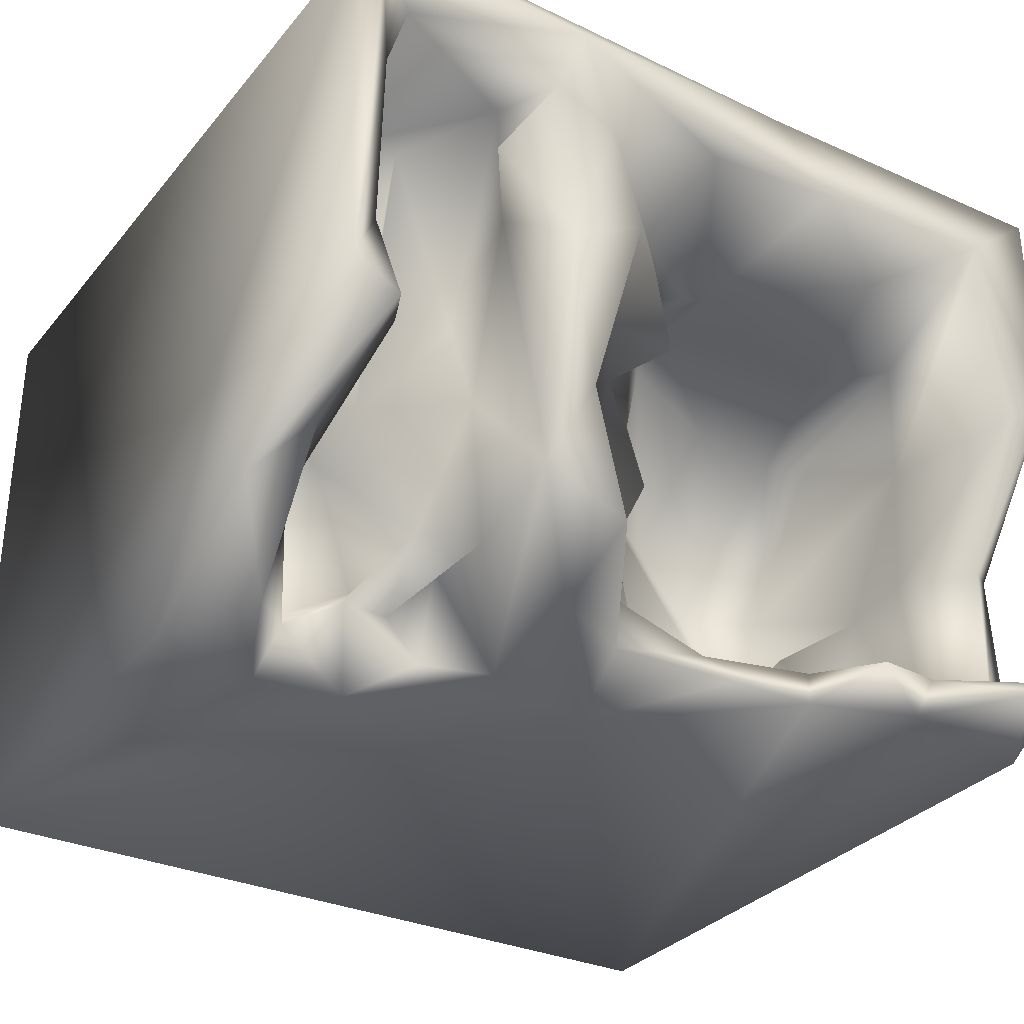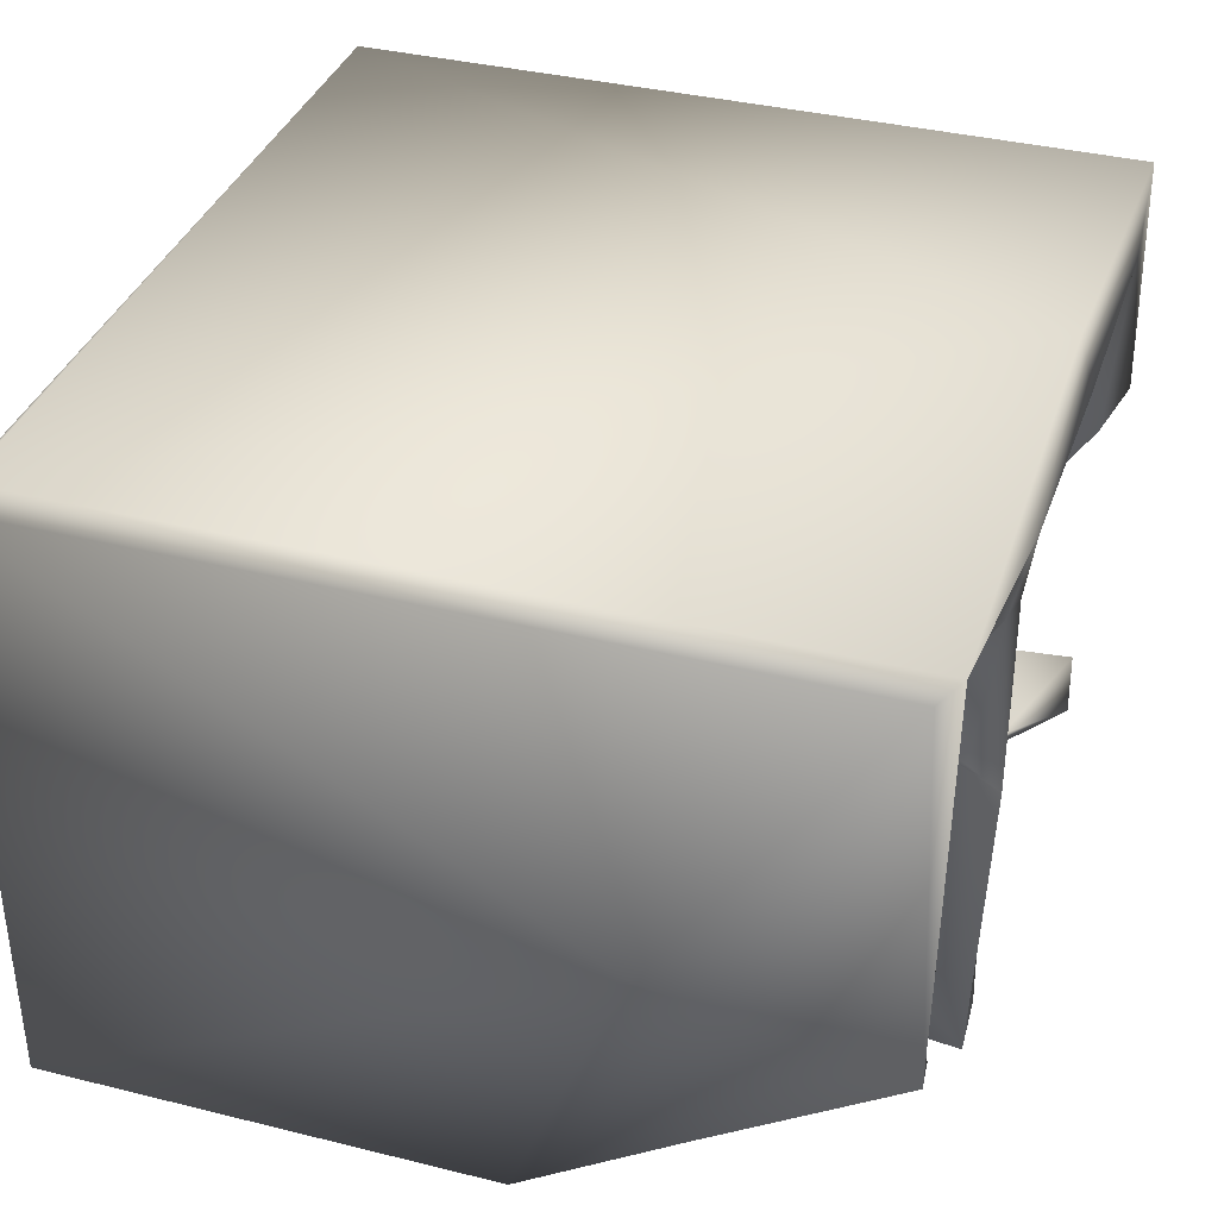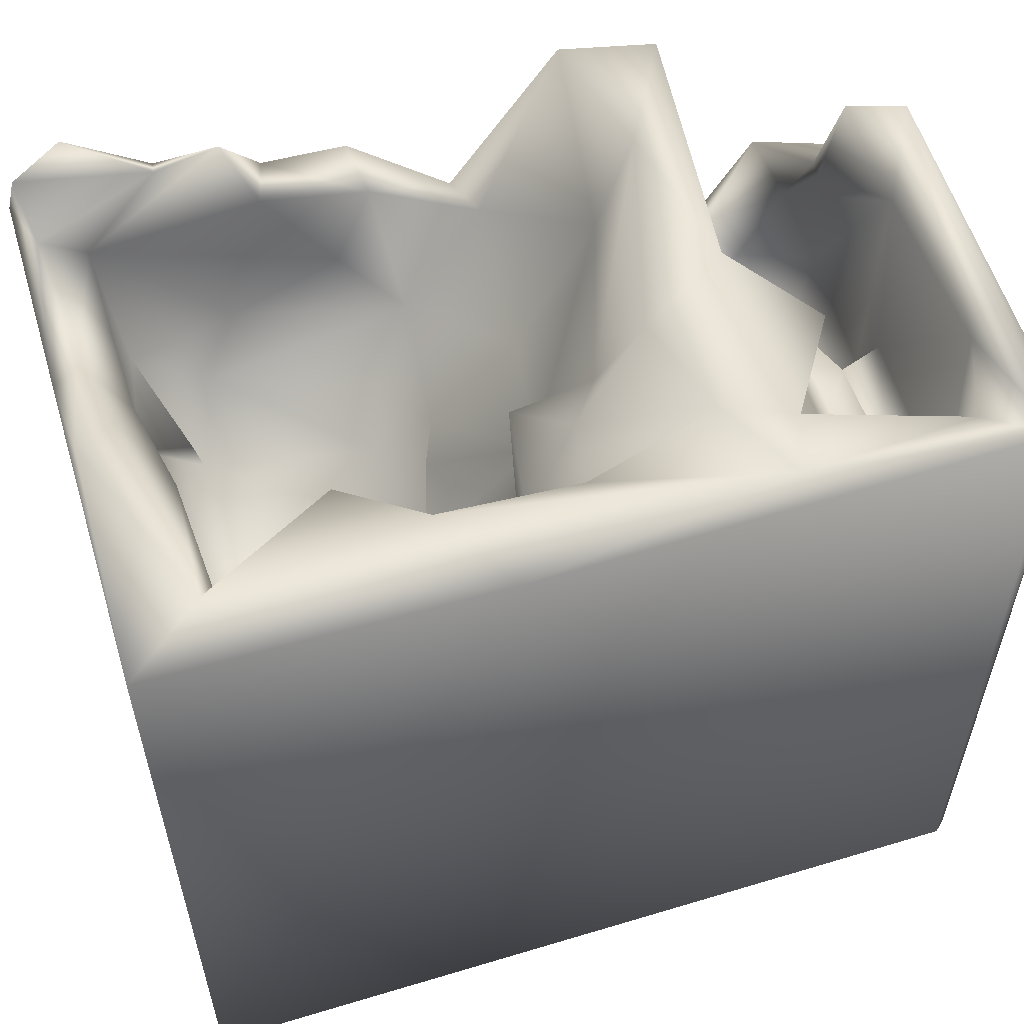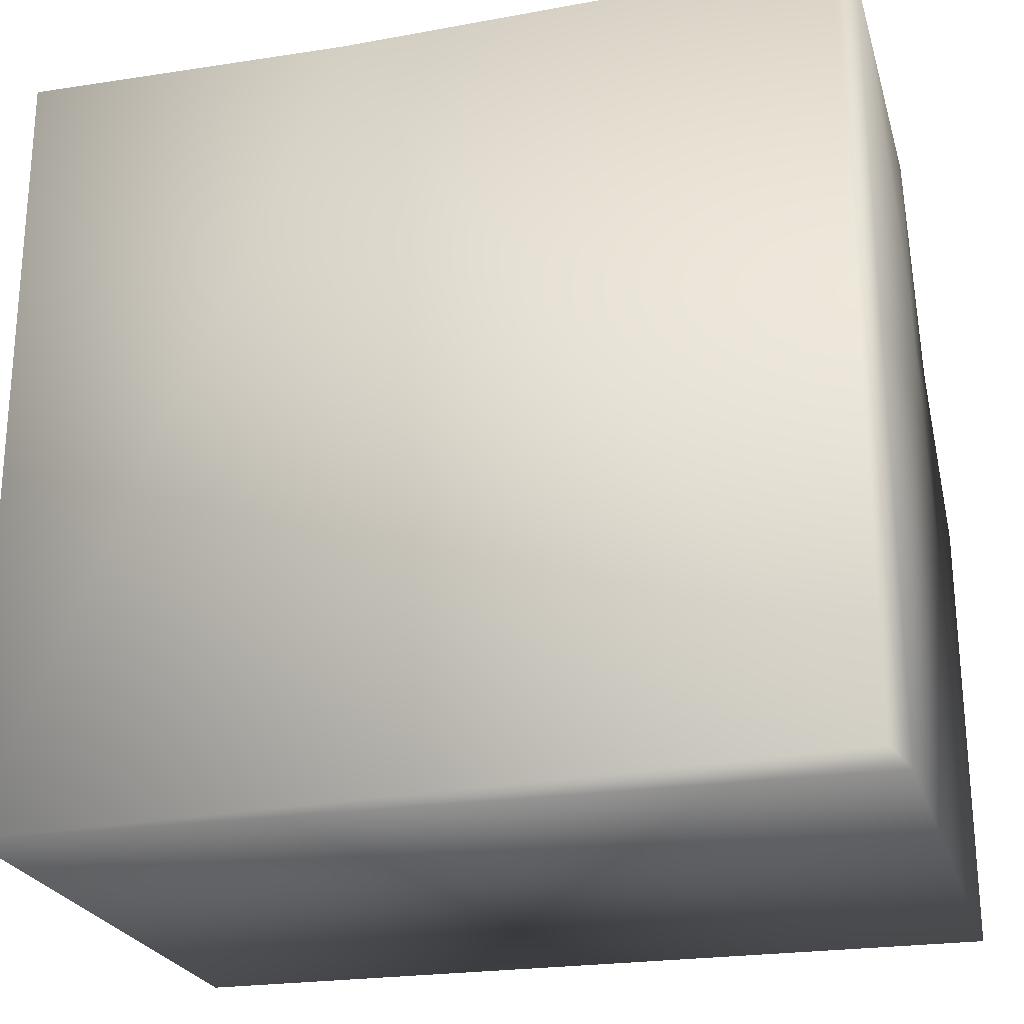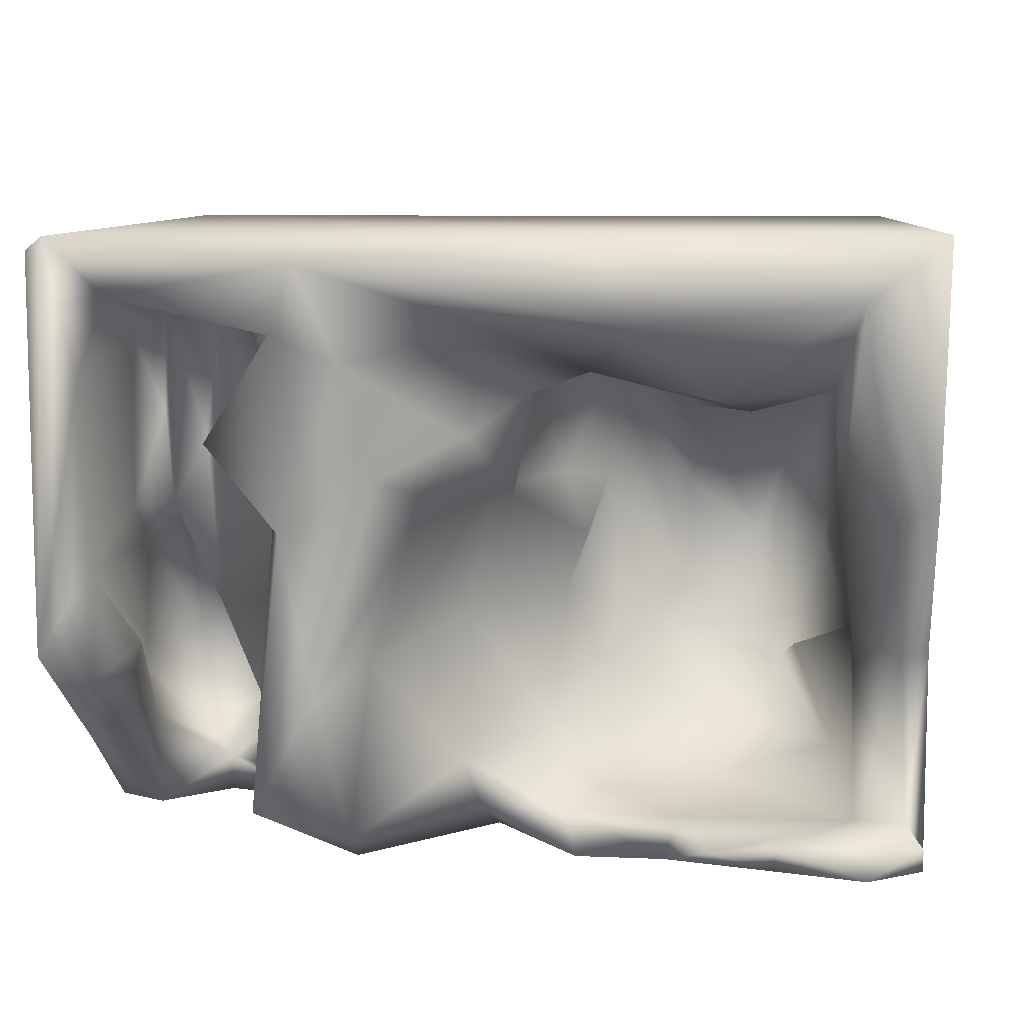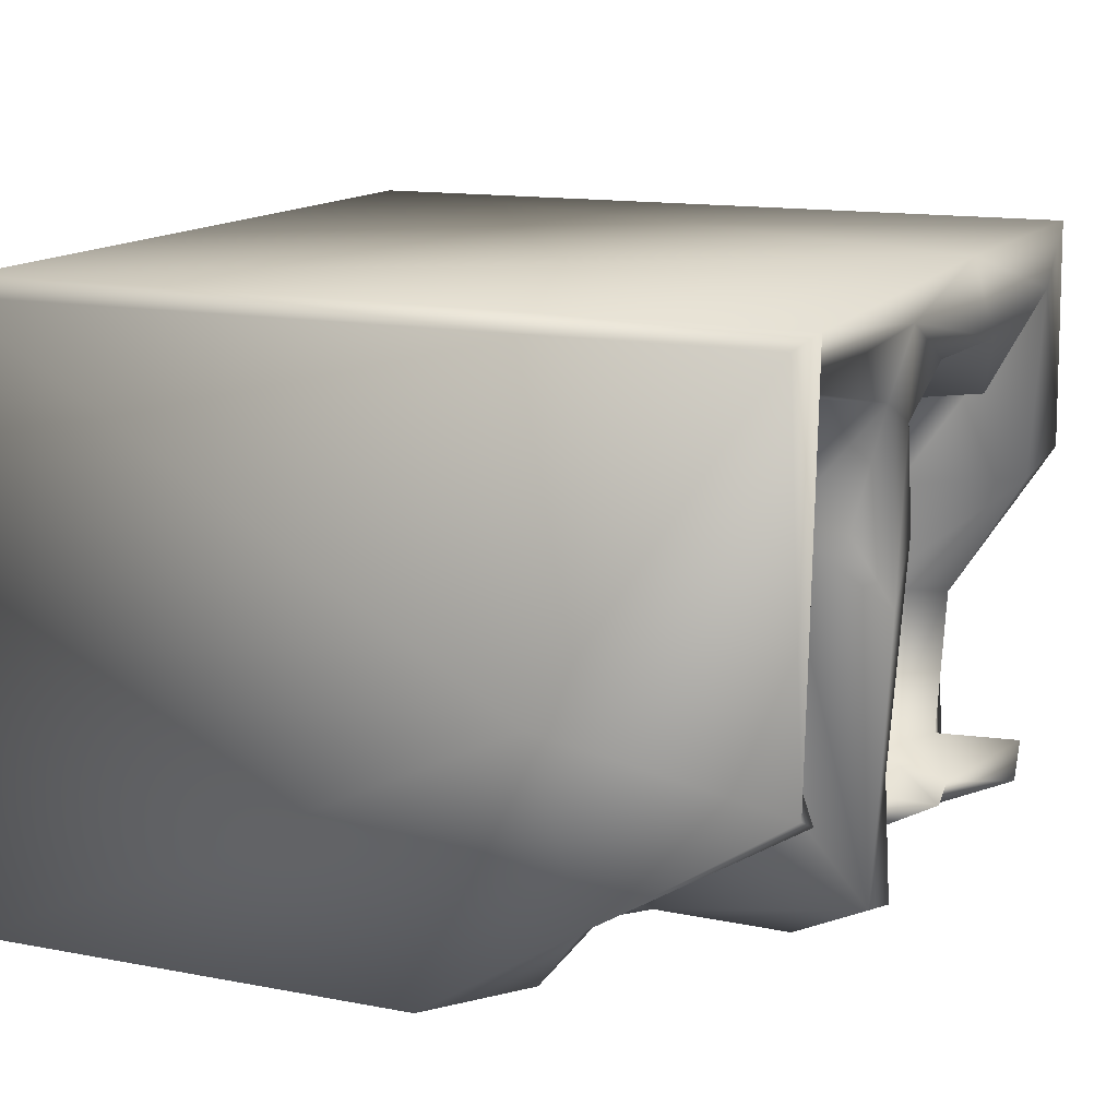
<metadata>
{"format":"obj","ext":"obj","renderer":"f3d","projection":"perspective","resolution":1024,"background":"white","views":[{"elev":-32.3,"azim":147.4,"up":"+Z"},{"elev":36.0,"azim":108.5,"up":"+Z"},{"elev":57.2,"azim":-17.0,"up":"+Y"},{"elev":-23.8,"azim":15.4,"up":"+Y"},{"elev":8.3,"azim":-175.9,"up":"+Z"},{"elev":13.7,"azim":114.0,"up":"+Z"}]}
</metadata>
<code>
o Liquid_Domain
v -8.449 -9.089 6.2
v 8.134 -8.756 6.217
v 8.481 -9.103 5.867
v -8.482 -9.103 -5.866
v 8.462 -9.084 -6.206
v -8.134 -8.756 -6.217
v 8.421 0.02035 -6.149
v 8.437 2.159 -0.7304
v 0.07504 1.574 -6.212
v -8.442 4.437 -1.825
v 6.146 -0.6842 -6.187
v -3.867 -1.7 0.6447
v -5.353 -2.168 -0.5152
v -3.984 -0.7798 -1.47
v 6.695 -0.7113 -4.849
v -2.106 -0.6062 0.8778
v -6.749 -1.212 -0.6292
v 6.935 -1.159 -2.638
v -5.829 -1.192 -3.154
v -2.405 -0.5336 -2.039
v 5.44 -1.286 -4.157
v -5.27 0.1219 -4.356
v 4.438 -0.09186 -6.177
v -6.335 0.1117 2.842
v -2.298 0.645 3.617
v -6.857 0.7092 2.421
v -3.981 0.6767 2.534
v 6.684 -0.06884 0.0428
v 5.204 -0.1573 -1.156
v -8.408 4.679 -6.159
v -3.388 4.394 -6.093
v 8.437 6.652 5.877
v -6.694 3.928 0.6339
v -7.141 1.706 -1.874
v -1.298 0.9921 -1.361
v 7.561 0.7827 -0.3612
v -6.04 0.4632 -2.53
v -2.063 0.4514 -2.912
v 7.673 0.8519 -3.131
v 8.295 3.147 -4.181
v -1.762 1.494 -0.07779
v 4.588 0.3253 -4.129
v 5.962 0.2219 -5.214
v -6.777 1.192 -4.481
v 7.104 2.393 -3.833
v 5.258 1.346 -5.062
v 3.422 1.048 -5.695
v 7.179 1.822 -5.815
v -1.285 1.578 1.222
v -1.043 1.263 -4.109
v 3.147 1.113 -3.574
v 4.337 1.357 -5.077
v -4.491 1.043 -5.149
v -8.446 6.843 6.204
v -2.3 1.63 4.075
v -2.152 1.796 -5.322
v -7.127 3.685 -5.441
v -0.7908 2.526 3.174
v 7.064 1.256 2.428
v 2.364 2.051 -6.07
v 7.45 2.409 4.027
v -4.999 3.486 2.678
v 6.734 2.093 0.584
v 7.453 2.562 0.577
v 0.09517 2.888 1.124
v 0.5681 2.626 -1.523
v 0.3259 3.24 -5.43
v -1.763 6.754 6.209
v 6.731 2.495 4.629
v 7.515 6.219 -0.1317
v -7.053 3.271 -1.774
v 2.609 4.912 -5.985
v -0.6368 3.762 3.009
v -6.567 4.176 3.162
v -0.4216 4.398 1.181
v 5.724 2.372 -1.409
v 6.676 5.54 -1.661
v 0.6543 3.425 -4.424
v 4.539 2.798 -4.043
v -1.406 3.704 -5.316
v -1.859 3.787 3.463
v 3.952 2.957 0.8283
v 5.515 3.241 4.438
v 5.804 3.218 2.133
v 7.569 6.504 3.468
v 3.748 3.447 -1.124
v 3.347 3.193 -4.052
v -3.611 4.207 -5.286
v -1.633 4.337 -6.086
v 1.282 4.598 1.076
v 2.296 5.131 -2.063
v 4.055 5.015 2.155
v 7.331 4.003 -3.171
v 2.508 6.739 -5.178
v 4.474 5.487 4.429
v 7.068 6.379 5.026
v 0.2201 4.551 3.825
v -4.246 6.384 3.172
v -7.901 4.812 -1.913
v -8.055 4.589 -5.221
v -5.512 5.106 -6.086
v -7.491 6.533 0.8219
v -5.569 5.568 -5.462
v -4.25 5.77 -5.55
v -8.229 6.468 -5.199
v 8.03 7.011 6.154
v -0.04722 6.668 4.508
v 8.328 6.963 -1.679
v 4.323 6.906 -4.615
v 7.278 6.821 -2.127
v 0.4761 5.164 2.321
v -6.932 6.93 4.967
v 2.616 6.855 3.809
v 5.187 6.649 2.329
v 3.166 6.799 -2.488
v -7.191 6.626 -5.796
v 1.981 6.773 1.686
v 3.451 7.153 5.681
v -8.318 6.94 1.416
v -2.792 6.918 4.528
v 3.926 6.865 4.359
v 3.756 7.04 0.7037
f 1 3 2
f 5 1 4
f 3 1 5
f 5 4 6
f 2 68 1
f 5 6 9
f 3 5 8
f 5 11 7
f 1 68 54
f 5 9 23
f 5 23 11
f 32 3 8
f 1 10 4
f 8 5 7
f 12 14 13
f 13 19 17
f 14 19 13
f 18 21 29
f 18 15 21
f 17 24 13
f 16 14 12
f 20 19 14
f 20 22 19
f 25 16 12
f 27 13 24
f 12 13 27
f 26 24 17
f 16 20 14
f 18 29 28
f 21 42 29
f 10 30 4
f 6 31 9
f 32 2 3
f 25 12 27
f 20 16 35
f 28 36 18
f 38 22 20
f 18 39 15
f 21 43 42
f 15 43 21
f 26 17 33
f 16 41 35
f 17 19 34
f 19 37 34
f 35 38 20
f 36 39 18
f 7 40 8
f 11 23 43
f 7 11 48
f 54 10 1
f 33 17 34
f 37 19 44
f 44 19 22
f 38 50 22
f 15 45 43
f 45 15 39
f 46 42 43
f 43 23 46
f 43 48 11
f 2 106 68
f 25 27 55
f 25 49 16
f 16 49 41
f 28 63 36
f 38 35 50
f 53 44 22
f 50 53 22
f 47 51 52
f 23 47 46
f 23 9 60
f 23 60 47
f 76 28 29
f 79 76 29
f 79 29 42
f 37 44 34
f 44 53 57
f 53 50 56
f 60 51 47
f 46 47 52
f 4 30 6
f 58 25 55
f 61 59 69
f 49 25 58
f 33 34 71
f 28 76 63
f 52 51 87
f 45 48 43
f 79 46 52
f 7 48 40
f 55 27 62
f 69 59 63
f 27 24 62
f 61 64 59
f 49 58 65
f 59 64 63
f 65 41 49
f 63 64 36
f 35 41 65
f 35 65 66
f 50 35 66
f 42 46 79
f 56 50 80
f 53 56 57
f 6 30 31
f 63 84 69
f 84 63 76
f 64 70 36
f 36 70 39
f 70 45 39
f 34 44 57
f 87 79 52
f 9 31 89
f 9 67 72
f 9 72 60
f 55 81 58
f 83 69 84
f 58 81 73
f 24 74 62
f 24 26 74
f 75 65 58
f 83 76 82
f 84 76 83
f 86 82 76
f 76 79 86
f 79 87 86
f 77 45 70
f 78 50 66
f 34 57 71
f 50 78 80
f 51 60 87
f 56 80 88
f 9 89 67
f 106 2 32
f 81 55 62
f 58 73 75
f 93 48 45
f 80 78 67
f 56 88 57
f 96 61 69
f 26 33 74
f 65 75 90
f 66 65 91
f 66 91 78
f 93 40 48
f 80 67 89
f 83 95 69
f 82 92 95
f 95 83 82
f 77 93 45
f 87 60 109
f 78 94 67
f 109 60 72
f 69 95 96
f 73 81 97
f 65 90 91
f 82 86 92
f 8 40 108
f 10 100 30
f 57 99 71
f 57 100 99
f 80 31 88
f 94 72 67
f 31 30 101
f 61 85 64
f 81 62 98
f 62 74 98
f 75 73 111
f 75 111 90
f 85 70 64
f 71 102 33
f 102 71 99
f 99 100 10
f 40 93 110
f 91 94 78
f 88 104 57
f 100 105 30
f 31 104 88
f 31 80 89
f 107 81 120
f 97 81 107
f 119 99 10
f 92 86 109
f 57 104 103
f 31 101 104
f 97 111 73
f 90 111 117
f 54 119 10
f 93 77 110
f 86 87 109
f 57 103 100
f 100 103 105
f 116 103 101
f 104 101 103
f 96 95 121
f 74 112 98
f 81 98 120
f 33 112 74
f 33 102 112
f 90 115 91
f 110 108 40
f 101 30 116
f 96 85 61
f 97 107 113
f 95 92 121
f 97 113 111
f 92 114 121
f 111 113 117
f 32 8 108
f 91 115 94
f 105 116 30
f 106 118 68
f 119 112 102
f 122 114 92
f 102 99 119
f 117 115 90
f 70 110 77
f 92 109 122
f 116 105 103
f 72 94 109
f 112 119 54
f 68 112 54
f 118 120 68
f 106 96 118
f 68 120 112
f 118 107 120
f 96 121 118
f 85 96 106
f 120 98 112
f 118 113 107
f 121 113 118
f 106 108 85
f 106 32 108
f 121 122 113
f 114 122 121
f 113 122 117
f 108 70 85
f 117 122 115
f 70 108 110
f 122 109 115
f 109 94 115

</code>
